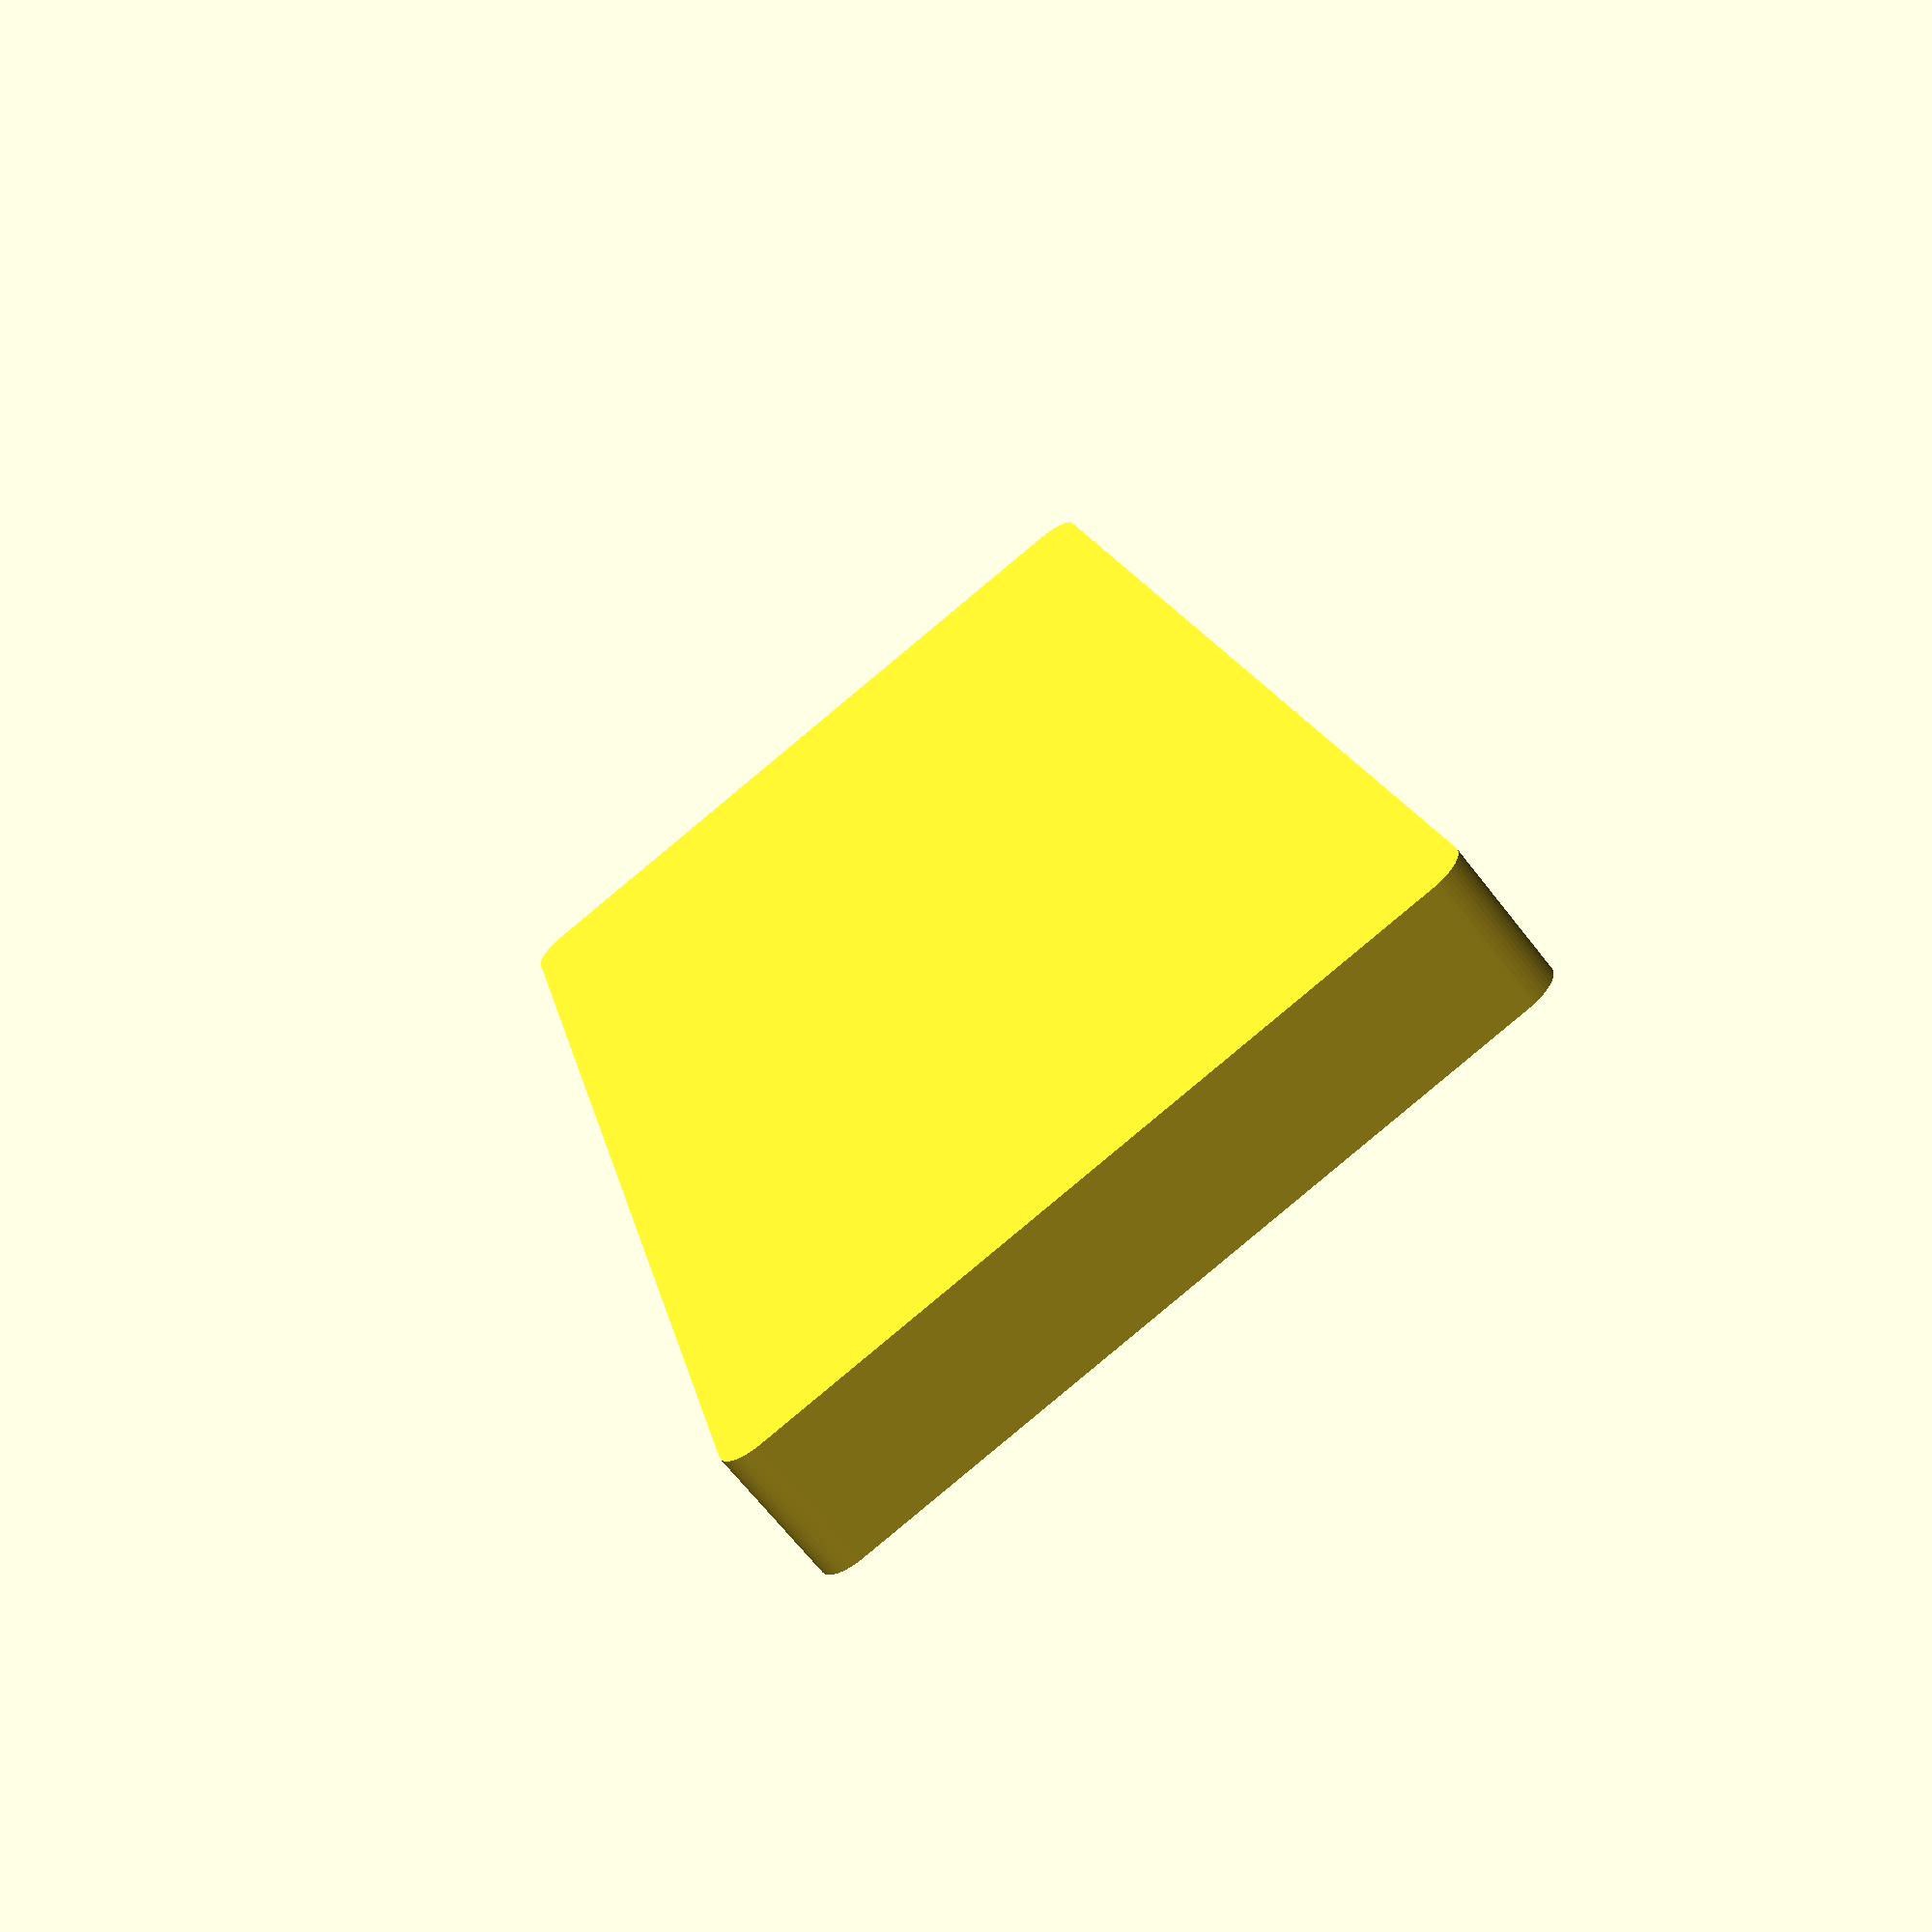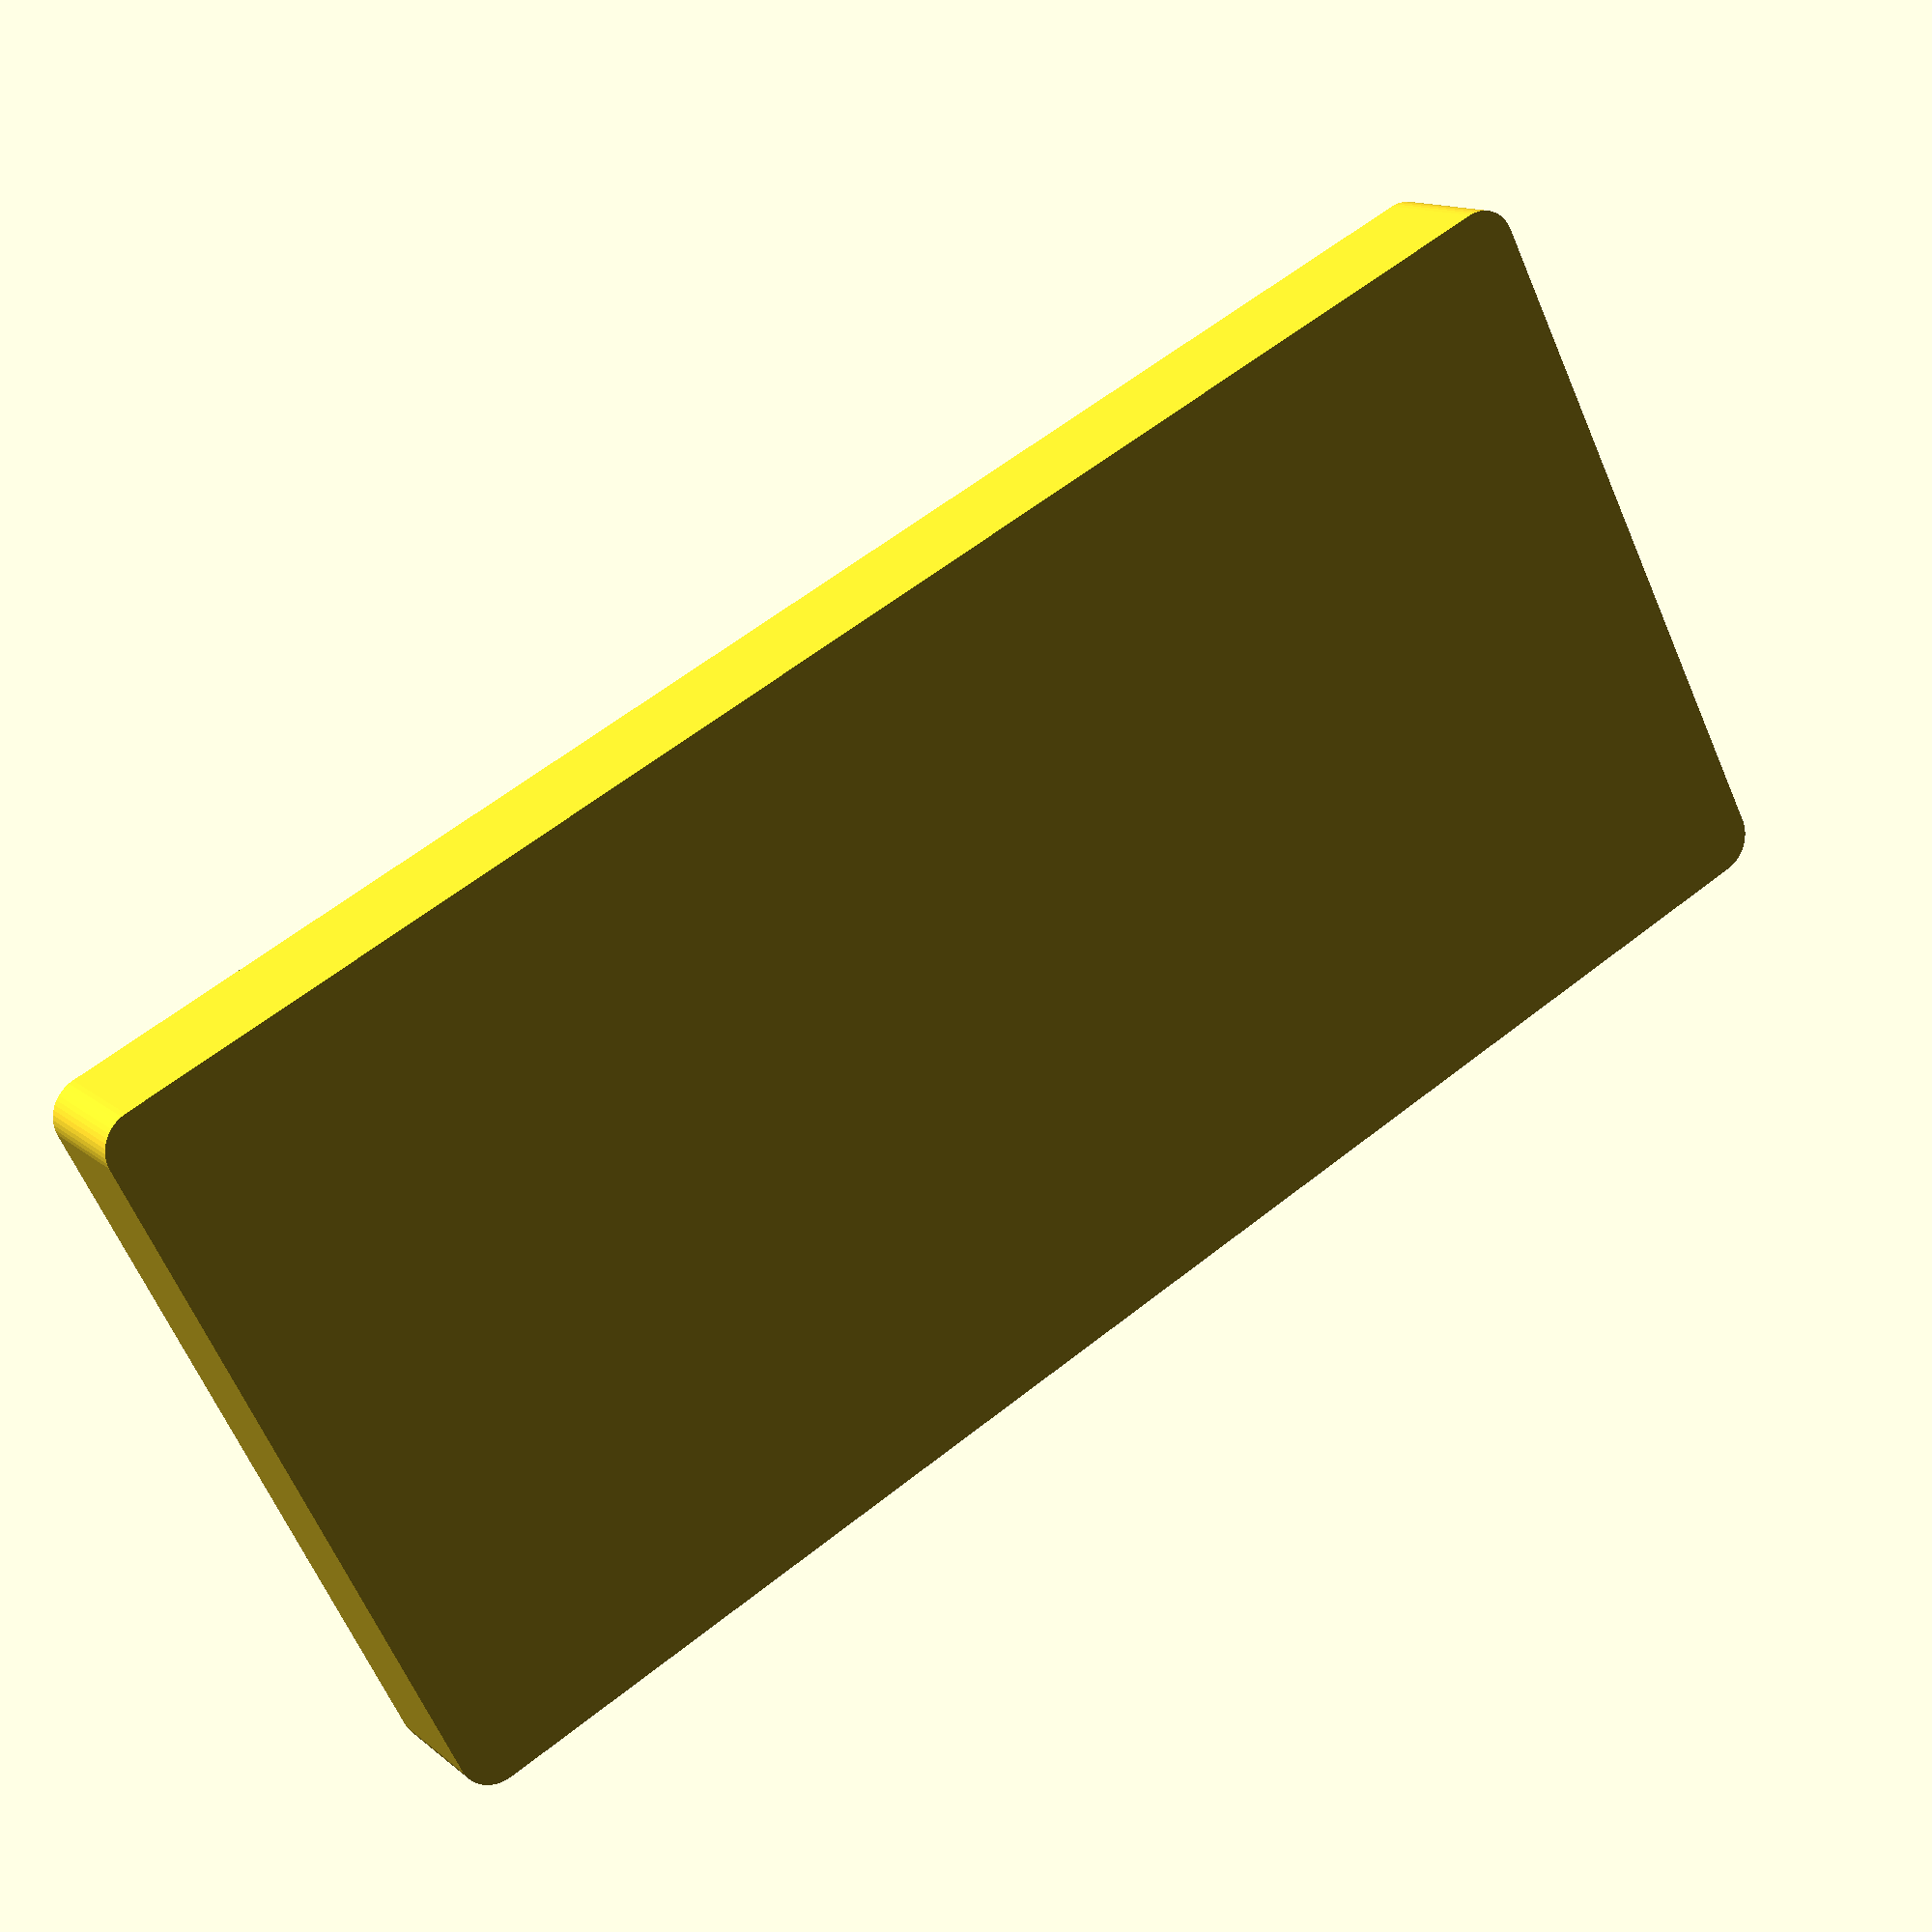
<openscad>
$fn = 50;


difference() {
	union() {
		hull() {
			translate(v = [-47.5000000000, 107.5000000000, 0]) {
				cylinder(h = 18, r = 5);
			}
			translate(v = [47.5000000000, 107.5000000000, 0]) {
				cylinder(h = 18, r = 5);
			}
			translate(v = [-47.5000000000, -107.5000000000, 0]) {
				cylinder(h = 18, r = 5);
			}
			translate(v = [47.5000000000, -107.5000000000, 0]) {
				cylinder(h = 18, r = 5);
			}
		}
	}
	union() {
		translate(v = [0, 0, 2]) {
			hull() {
				translate(v = [-47.5000000000, 107.5000000000, 0]) {
					cylinder(h = 16, r = 4);
				}
				translate(v = [47.5000000000, 107.5000000000, 0]) {
					cylinder(h = 16, r = 4);
				}
				translate(v = [-47.5000000000, -107.5000000000, 0]) {
					cylinder(h = 16, r = 4);
				}
				translate(v = [47.5000000000, -107.5000000000, 0]) {
					cylinder(h = 16, r = 4);
				}
			}
		}
	}
}
</openscad>
<views>
elev=247.2 azim=12.8 roll=322.1 proj=p view=solid
elev=346.8 azim=297.0 roll=150.0 proj=p view=wireframe
</views>
